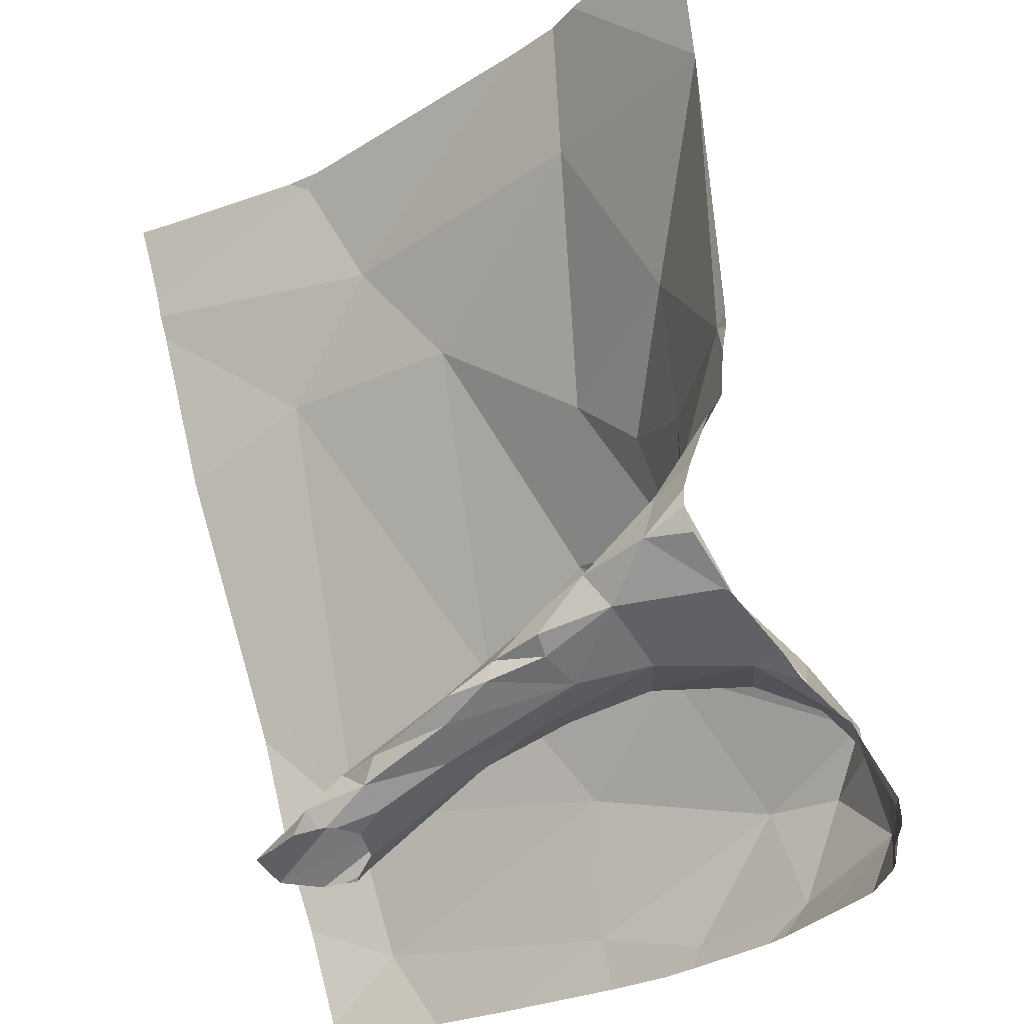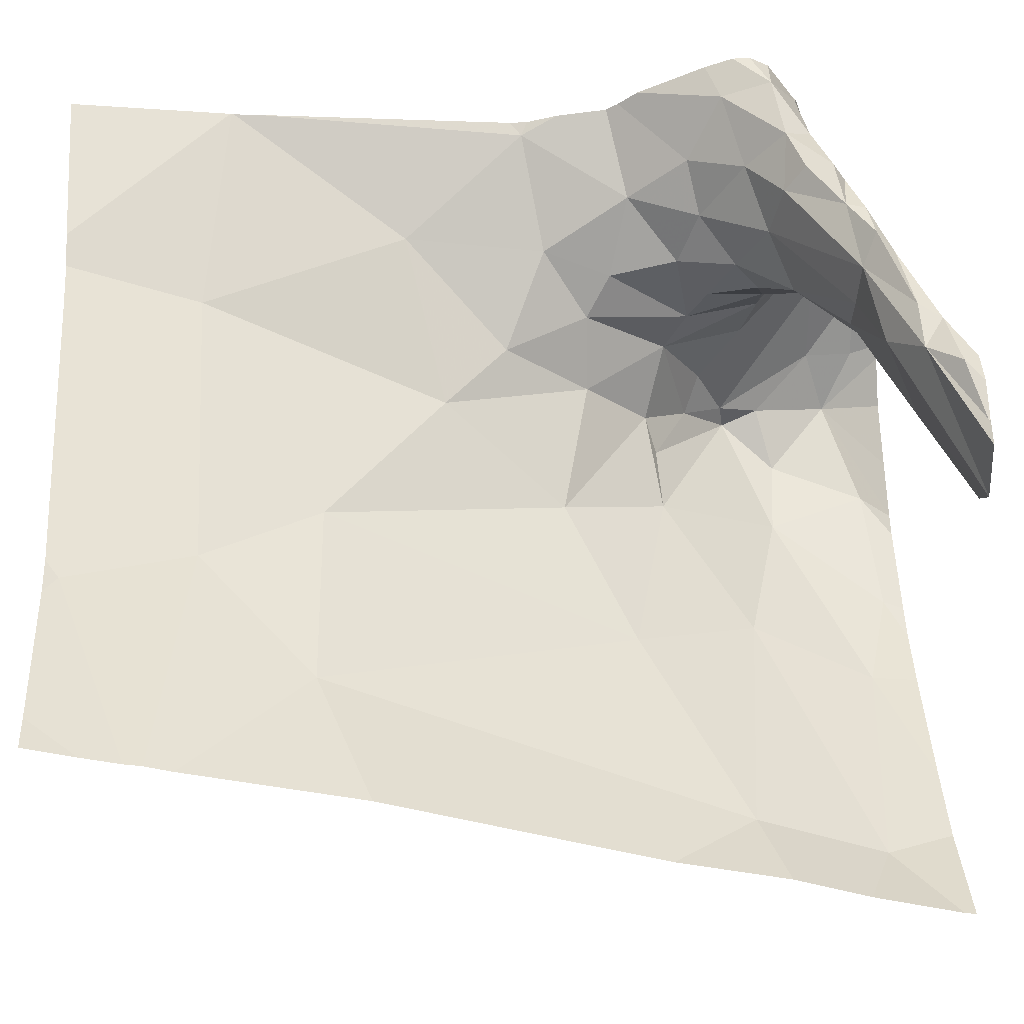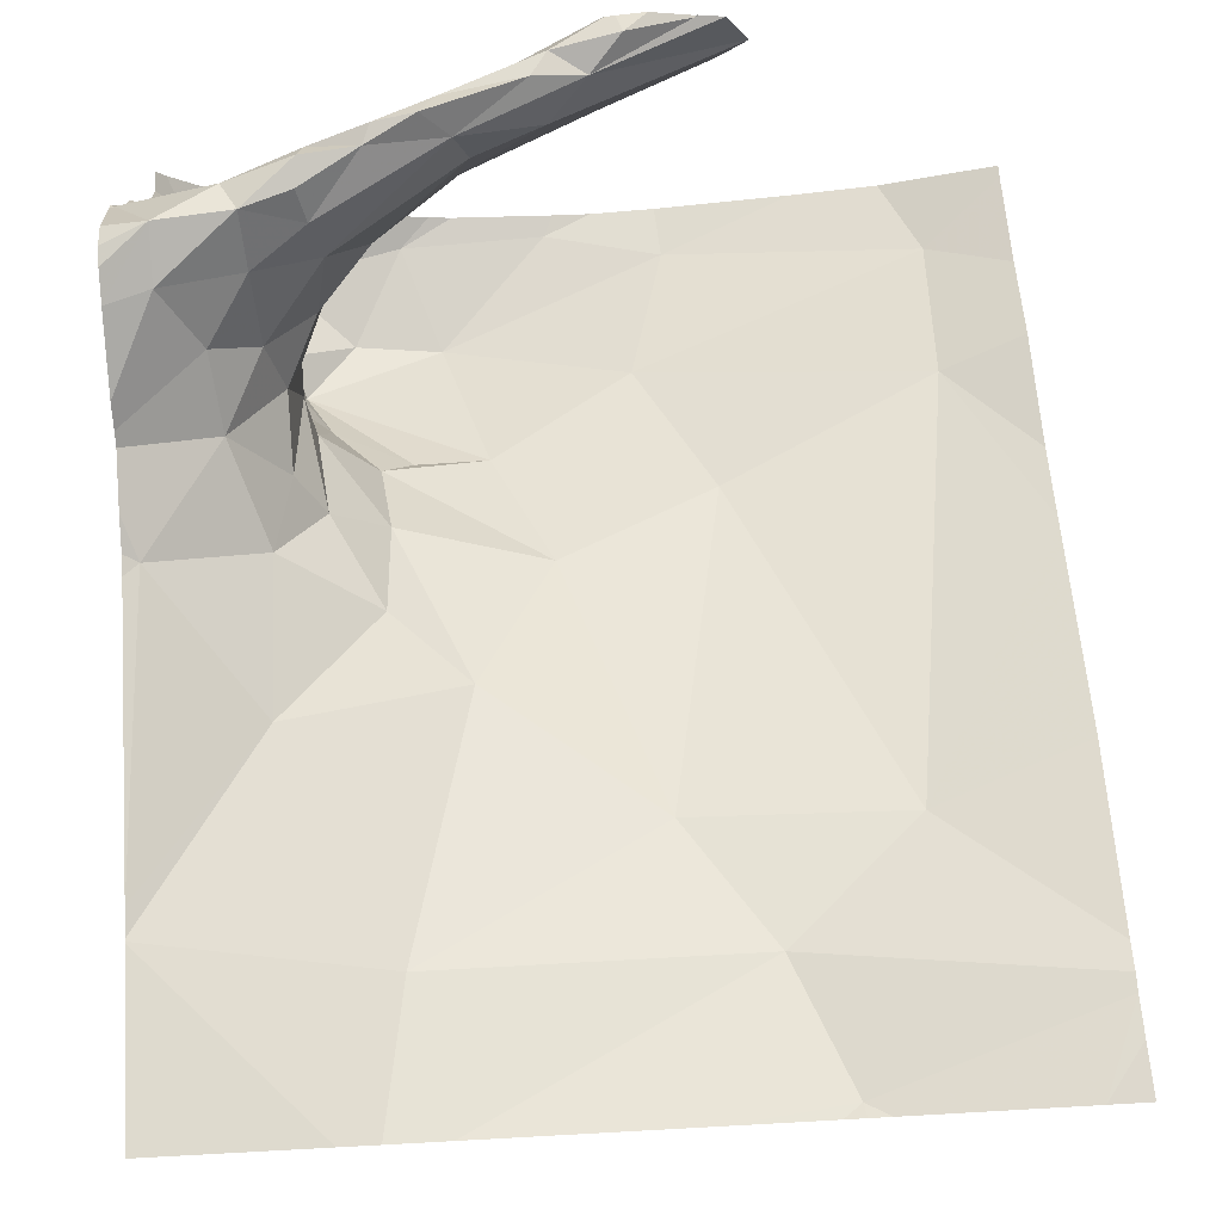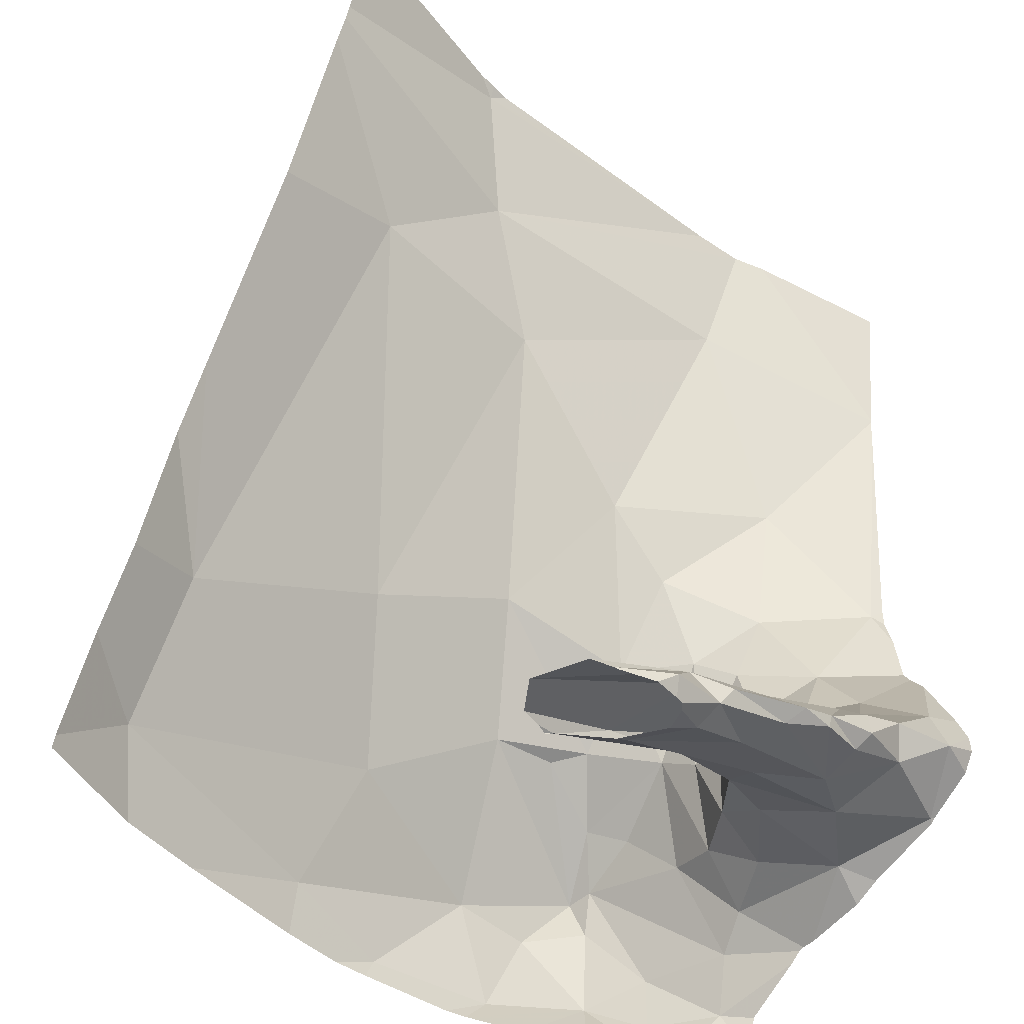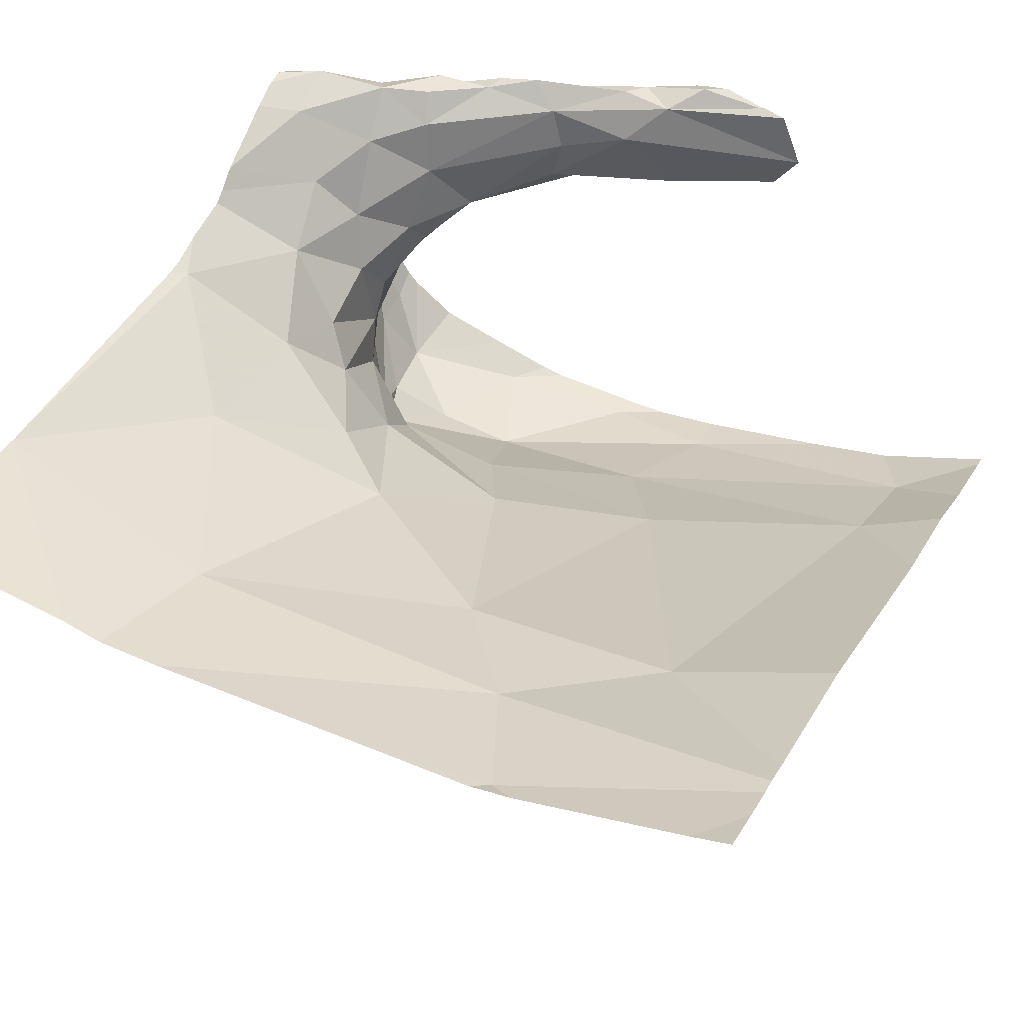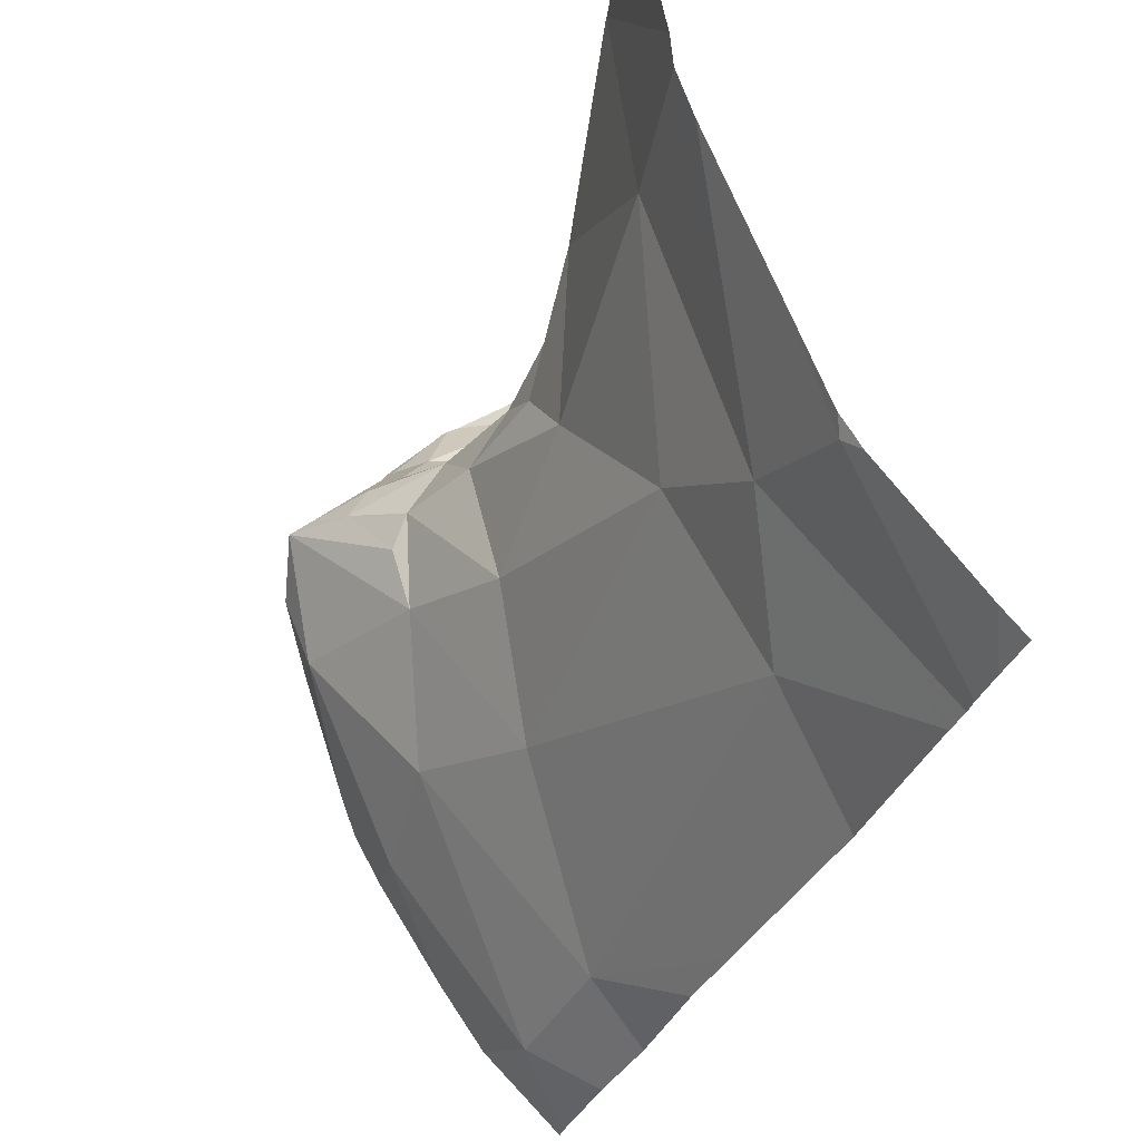
<metadata>
{"format":"obj","ext":"obj","renderer":"f3d","projection":"perspective","resolution":1024,"background":"white","views":[{"elev":-31.8,"azim":39.2,"up":"+Y"},{"elev":52.9,"azim":-92.9,"up":"+Z"},{"elev":79.4,"azim":176.9,"up":"+Z"},{"elev":-46.4,"azim":-42.0,"up":"+Y"},{"elev":47.1,"azim":-155.9,"up":"+Z"},{"elev":63.3,"azim":-112.4,"up":"+Y"}]}
</metadata>
<code>
v -99.87 223 500.8
v -99.88 223 500.8
v -99.83 223 500.8
v -99.89 223 500.8
v -99.91 223 500.8
v -99.98 223 500.8
v -99.99 223 500.8
v -99.88 223 500.7
v -100 223 500.7
v -99.89 223 500.7
v -99.98 223 500.8
v -99.96 223 500.7
v -99.9 223 500.7
v -99.9 223 500.8
v -100.3 223.1 500.3
v -99.39 223.8 500.8
v -99.39 223.8 500.8
v -100.2 223 500.3
v -99.96 223 500.7
v -99.96 223 500.7
v -99.98 223 500.7
v -100 223 500.7
v -99.46 223 500.3
v -99.47 223 500.3
v -99.68 223 500.2
v -99.61 223 500.3
v -99.96 223 500.7
v -99.93 223 500.8
v -99.87 223 500.8
v -100 223 500.7
v -99.95 223 500.2
v -99.95 223 500.2
v -100 223 500.7
v -99.65 223 500.2
v -99.83 223 500.2
v -99.71 223 500.2
v -99.84 223 500.8
v -100.1 223 500.2
v -100 223 500.8
v -99.87 223 500.2
v -99.51 223 500.3
v -99.97 223 500.7
v -99.42 223 500.4
v -100.3 224 500.8
v -99.82 223 500.2
v -100.1 224 500.7
v -99.53 223 500.3
v -99.4 223 500.4
v -99.98 223 500.8
v -99.46 223 500.3
v -99.44 223 500.4
v -99.69 223.1 500.2
v -100 223.4 500.4
v -99.81 223.4 500.5
v -99.75 223.3 500.4
v -99.39 223 500.4
v -100.1 224 500.7
v -99.71 223.1 500.8
v -99.72 223 500.8
v -99.82 223 500.8
v -99.65 223.9 500.7
v -99.92 223.7 500.6
v -100 223.9 500.7
v -100.2 223.7 500.6
v -99.83 223.1 500.8
v -99.75 223 500.8
v -99.68 223.1 500.7
v -99.74 223.1 500.8
v -99.75 223.1 500.8
v -99.74 223.1 500.7
v -99.77 223.1 500.7
v -99.91 223.2 500.3
v -99.39 223.3 500.8
v -99.66 223.1 500.7
v -100.2 223.2 500.4
v -99.39 223.2 500.8
v -99.39 223 500.4
v -99.73 223.6 500.6
v -99.59 223.1 500.2
v -99.56 223.2 500.6
v -99.56 223.3 500.5
v -99.55 223.3 500.6
v -99.55 223.4 500.6
v -99.47 223.1 500.3
v -99.59 223.2 500.6
v -99.55 223.2 500.6
v -99.52 223.1 500.3
v -99.53 223.2 500.3
v -99.53 223.2 500.3
v -99.65 223.1 500.8
v -99.52 223.1 500.7
v -99.51 223.1 500.8
v -99.4 223.1 500.8
v -99.59 223.1 500.8
v -99.58 223.1 500.8
v -99.53 223.2 500.8
v -99.59 223.1 500.8
v -99.59 223.2 500.8
v -99.44 223.1 500.6
v -99.58 223.1 500.6
v -99.48 223.3 500.7
v -99.44 223.2 500.8
v -99.53 223.2 500.8
v -99.53 223.4 500.6
v -99.41 223.5 500.7
v -99.49 223.3 500.7
v -100.3 224 500.8
v -100.3 224 500.8
v -99.69 224 500.7
v -99.58 224 500.8
v -99.5 223.2 500.4
v -99.56 223.3 500.5
v -99.51 223.2 500.5
v -99.6 223.2 500.7
v -99.53 223.3 500.7
v -99.58 224 500.8
v -99.44 223.2 500.8
v -99.59 223.1 500.8
v -99.64 223.1 500.7
v -99.59 223.2 500.7
v -100.3 224 500.8
v -99.95 224 500.7
v -99.62 224 500.7
v -99.53 223.6 500.7
v -99.66 223.1 500.8
v -99.43 223.1 500.4
v -99.45 223.1 500.5
v -99.54 223.2 500.4
v -99.57 223.3 500.3
v -99.66 223.3 500.4
v -99.63 223.3 500.4
v -99.64 223.4 500.5
v -99.63 223.1 500.6
v -99.49 223.1 500.6
v -99.64 223.5 500.6
v -99.58 223.4 500.6
v -100.1 224 500.7
v -100.1 224 500.7
v -100.3 223 500.3
v -100.3 223 500.3
v -100.3 223 500.3
v -100.3 223.9 500.7
v -100.3 223.9 500.7
v -100.3 223.4 500.5
v -100.3 223.7 500.6
v -100.3 223.9 500.7
v -100.3 223.1 500.4
v -100.3 223.2 500.4
v -100.3 223.3 500.5
v -100.3 224 500.8
v -99.39 223.3 500.8
v -99.39 223.8 500.8
v -99.39 223.8 500.8
v -99.39 223.4 500.7
v -99.39 223.4 500.7
v -99.39 223.2 500.8
v -99.39 223.2 500.8
v -99.39 223.2 500.8
v -99.39 223.1 500.8
v -99.39 223 500.5
v -99.39 223 500.5
v -99.39 223.5 500.7
v -99.39 223.1 500.8
v -99.39 223.5 500.7
v -99.39 223.1 500.5
v -99.39 223.1 500.6
v -99.39 223.1 500.6
v -99.39 223.1 500.7
v -99.39 224 500.8
f 1 37 2
f 2 37 3
f 4 3 5
f 14 5 28
f 21 12 42
f 22 8 21
f 49 6 7
f 7 6 29
f 30 65 8
f 9 8 22
f 39 29 33
f 33 29 30
f 11 6 49
f 28 5 11
f 13 10 1
f 32 31 38
f 40 45 32
f 38 31 15
f 35 45 40
f 36 34 35
f 42 12 19
f 27 12 13
f 18 15 139
f 25 34 36
f 19 12 20
f 20 12 27
f 26 41 25
f 43 48 56
f 47 41 26
f 24 41 47
f 48 43 51
f 50 23 24
f 51 43 50
f 52 31 45
f 54 53 55
f 2 3 4
f 59 58 60
f 4 5 14
f 8 12 21
f 59 60 3
f 5 3 29
f 62 61 63
f 142 63 143
f 30 8 9
f 29 6 5
f 67 66 10
f 7 29 39
f 29 65 30
f 5 6 11
f 65 29 68
f 3 60 29
f 10 37 1
f 68 69 65
f 59 3 66
f 68 29 60
f 58 68 60
f 8 70 71
f 8 71 12
f 31 72 15
f 45 31 32
f 34 45 35
f 71 74 67
f 144 64 145
f 143 57 146
f 153 124 152
f 152 105 162
f 53 75 72
f 12 10 13
f 53 62 64
f 38 15 18
f 52 72 31
f 63 61 123
f 57 63 109
f 121 146 44
f 37 66 3
f 10 71 67
f 69 70 65
f 10 12 71
f 62 78 61
f 64 75 53
f 75 15 72
f 37 10 66
f 70 8 65
f 147 75 148
f 62 63 64
f 52 55 72
f 55 53 72
f 62 53 54
f 78 62 54
f 34 79 52
f 81 80 82
f 81 82 83
f 41 23 84
f 86 85 80
f 88 87 89
f 52 88 55
f 68 58 90
f 92 91 93
f 94 91 92
f 96 95 97
f 96 98 95
f 99 91 100
f 102 101 103
f 105 104 106
f 83 82 106
f 81 86 80
f 112 111 113
f 67 74 91
f 91 94 67
f 98 114 68
f 95 98 90
f 101 115 103
f 117 92 93
f 97 95 90
f 97 90 118
f 61 16 116
f 120 119 114
f 94 92 118
f 66 67 94
f 97 118 92
f 92 96 97
f 102 103 96
f 103 98 96
f 90 98 68
f 101 102 73
f 124 105 152
f 106 101 151
f 105 106 154
f 102 96 117
f 117 96 92
f 98 103 114
f 76 117 158
f 69 68 114
f 156 93 159
f 125 118 90
f 58 125 90
f 125 59 94
f 94 118 125
f 58 59 125
f 88 79 87
f 89 87 84
f 84 87 41
f 126 111 89
f 126 127 111
f 126 43 160
f 89 128 129
f 41 34 25
f 52 79 88
f 88 129 130
f 87 79 41
f 88 89 129
f 52 45 34
f 43 126 84
f 132 131 112
f 120 85 119
f 80 85 120
f 86 133 85
f 100 133 86
f 113 127 134
f 86 113 134
f 135 132 136
f 83 136 81
f 136 112 81
f 130 129 131
f 23 43 84
f 136 83 104
f 135 78 132
f 74 71 133
f 16 124 153
f 134 99 100
f 104 83 106
f 124 135 104
f 135 136 104
f 106 82 115
f 113 86 81
f 81 112 113
f 74 100 91
f 105 124 104
f 115 114 103
f 129 112 131
f 129 128 112
f 112 128 111
f 70 119 71
f 133 71 119
f 113 111 127
f 119 70 69
f 106 115 101
f 115 82 120
f 114 115 120
f 89 84 126
f 89 111 128
f 59 66 94
f 74 133 100
f 91 99 93
f 114 119 69
f 99 134 127
f 99 127 165
f 127 126 161
f 34 41 79
f 108 150 107
f 131 132 54
f 136 132 112
f 119 85 133
f 120 82 80
f 86 134 100
f 23 41 24
f 43 23 50
f 78 135 124
f 163 99 168
f 107 150 121
f 78 124 61
f 130 55 88
f 55 130 131
f 54 55 131
f 78 54 132
f 139 15 140
f 151 101 73
f 140 15 147
f 141 18 139
f 142 64 63
f 116 17 110
f 16 61 124
f 143 63 57
f 144 75 64
f 44 146 46
f 76 102 117
f 145 64 142
f 146 57 46
f 110 17 169
f 147 15 75
f 148 75 149
f 73 102 76
f 149 75 144
f 77 43 56
f 154 106 151
f 122 57 109
f 155 105 154
f 109 63 123
f 156 117 93
f 157 117 156
f 123 61 116
f 158 117 157
f 121 150 146
f 159 93 163
f 160 43 77
f 161 126 160
f 116 16 17
f 162 105 164
f 163 93 99
f 164 105 155
f 46 57 137
f 165 127 161
f 166 99 165
f 137 57 138
f 167 99 166
f 138 57 122
f 168 99 167

</code>
